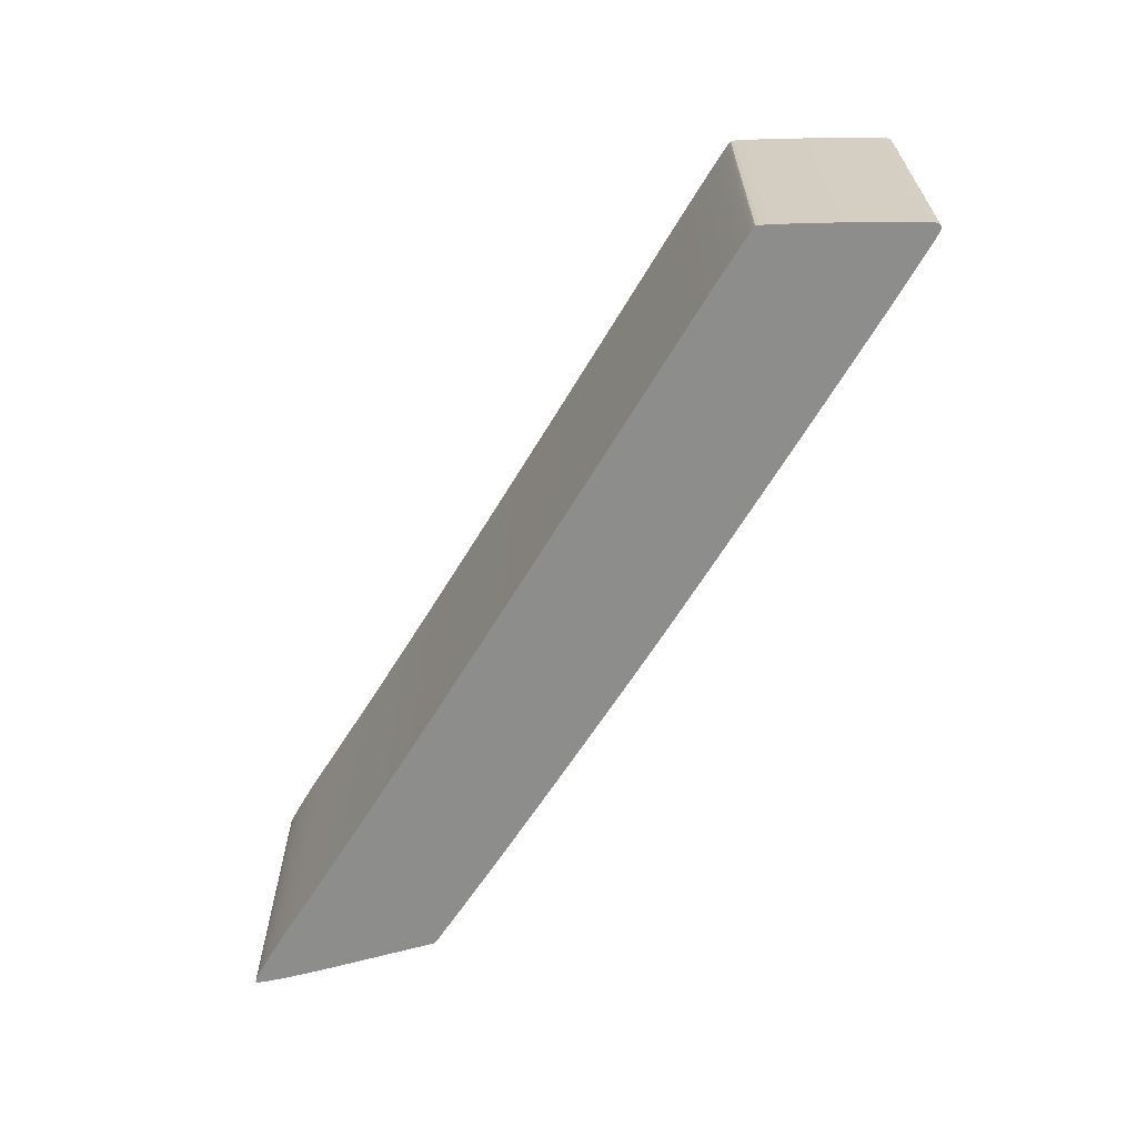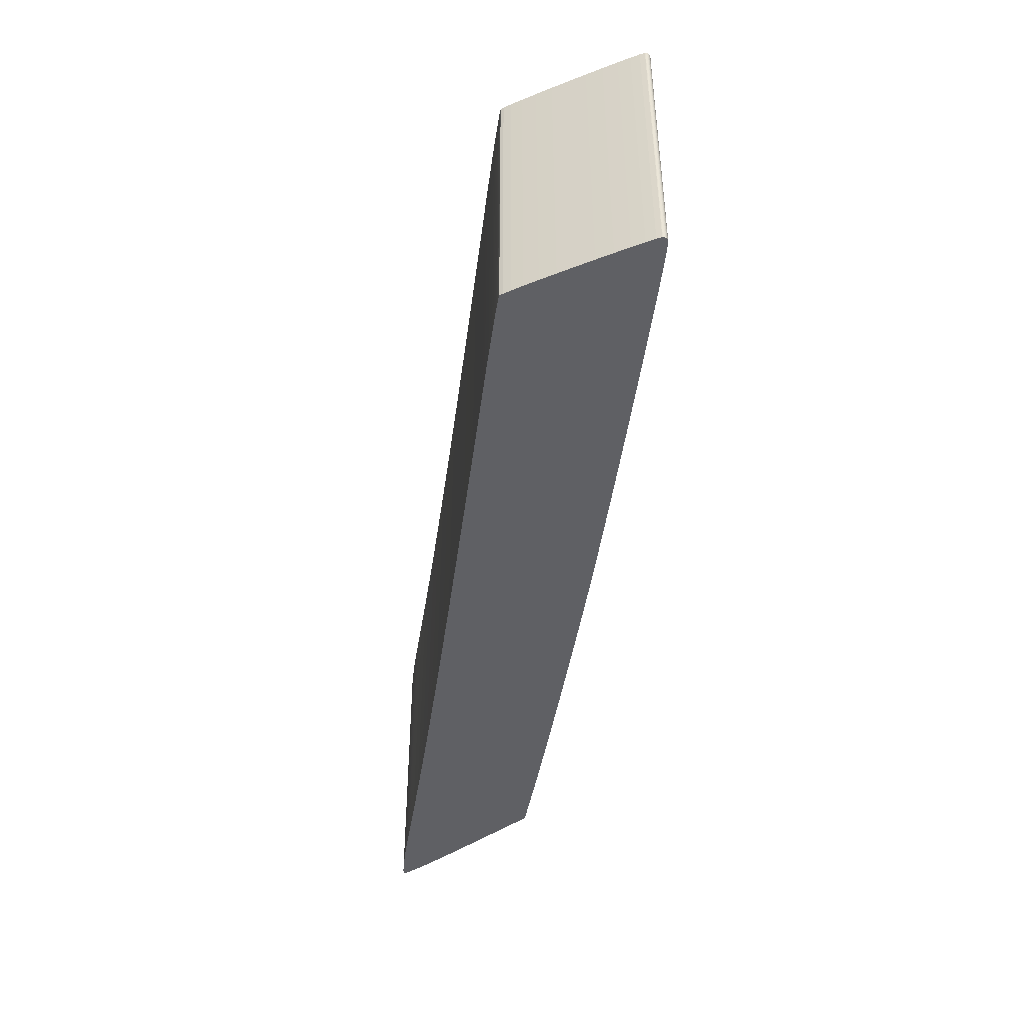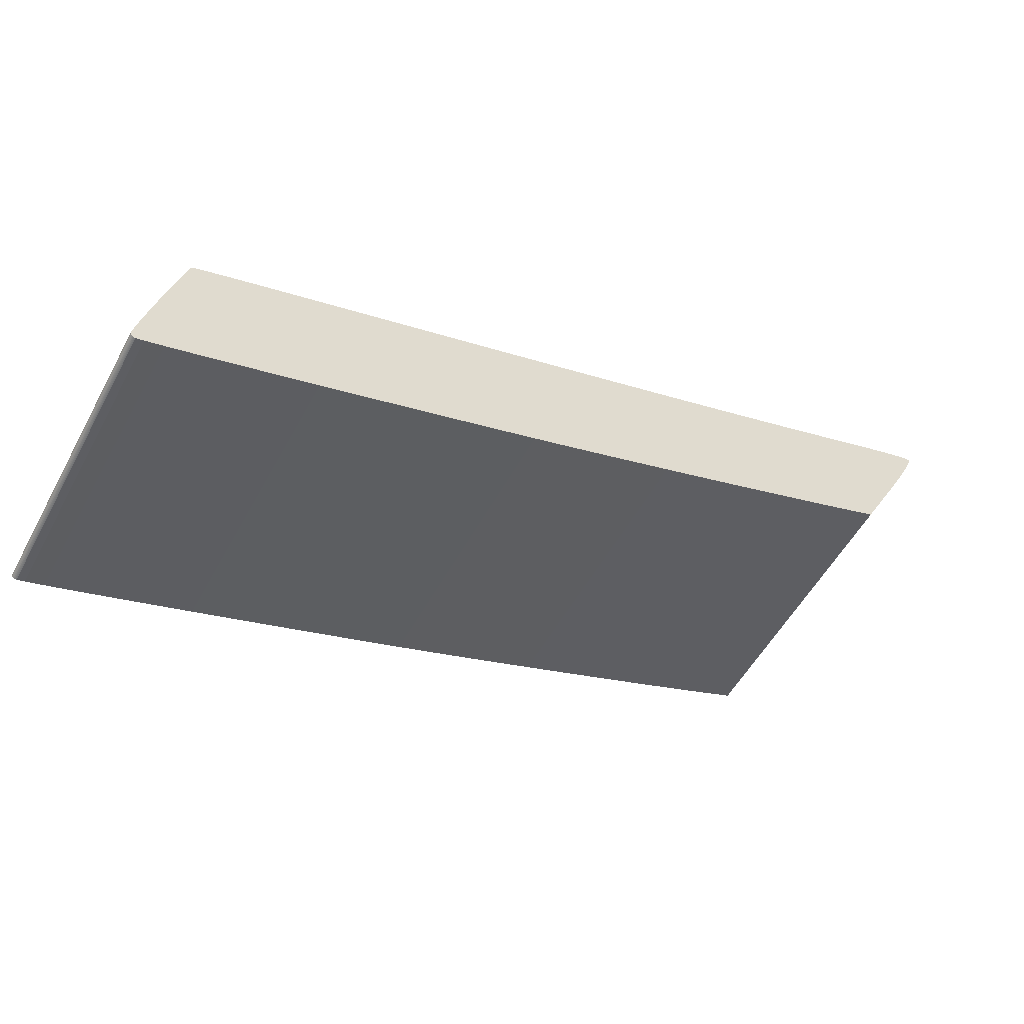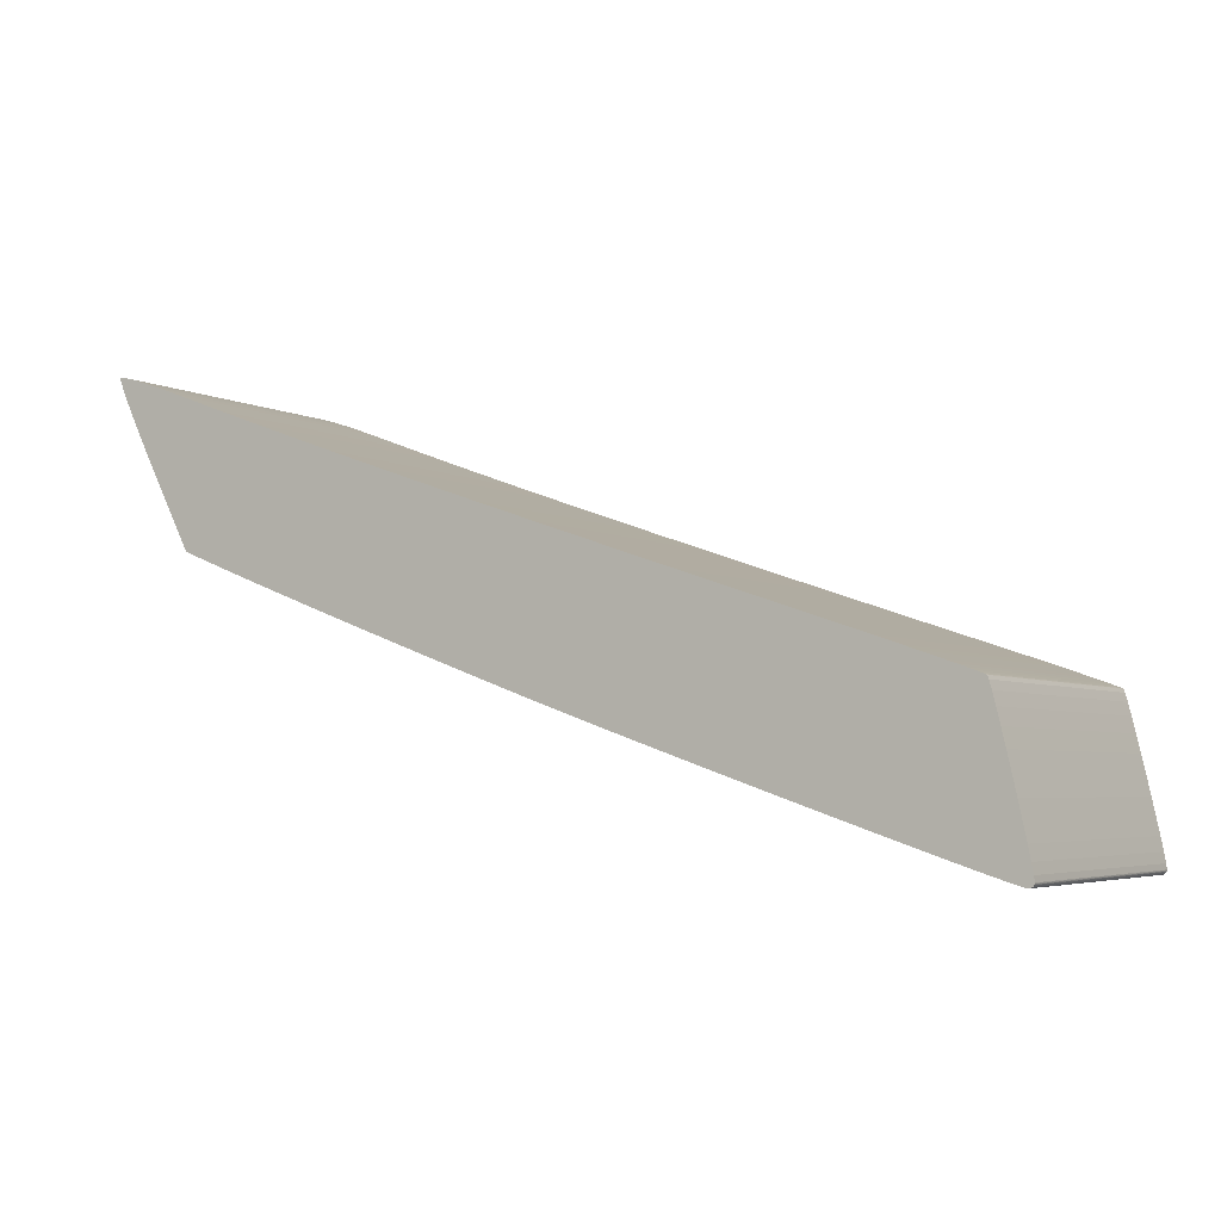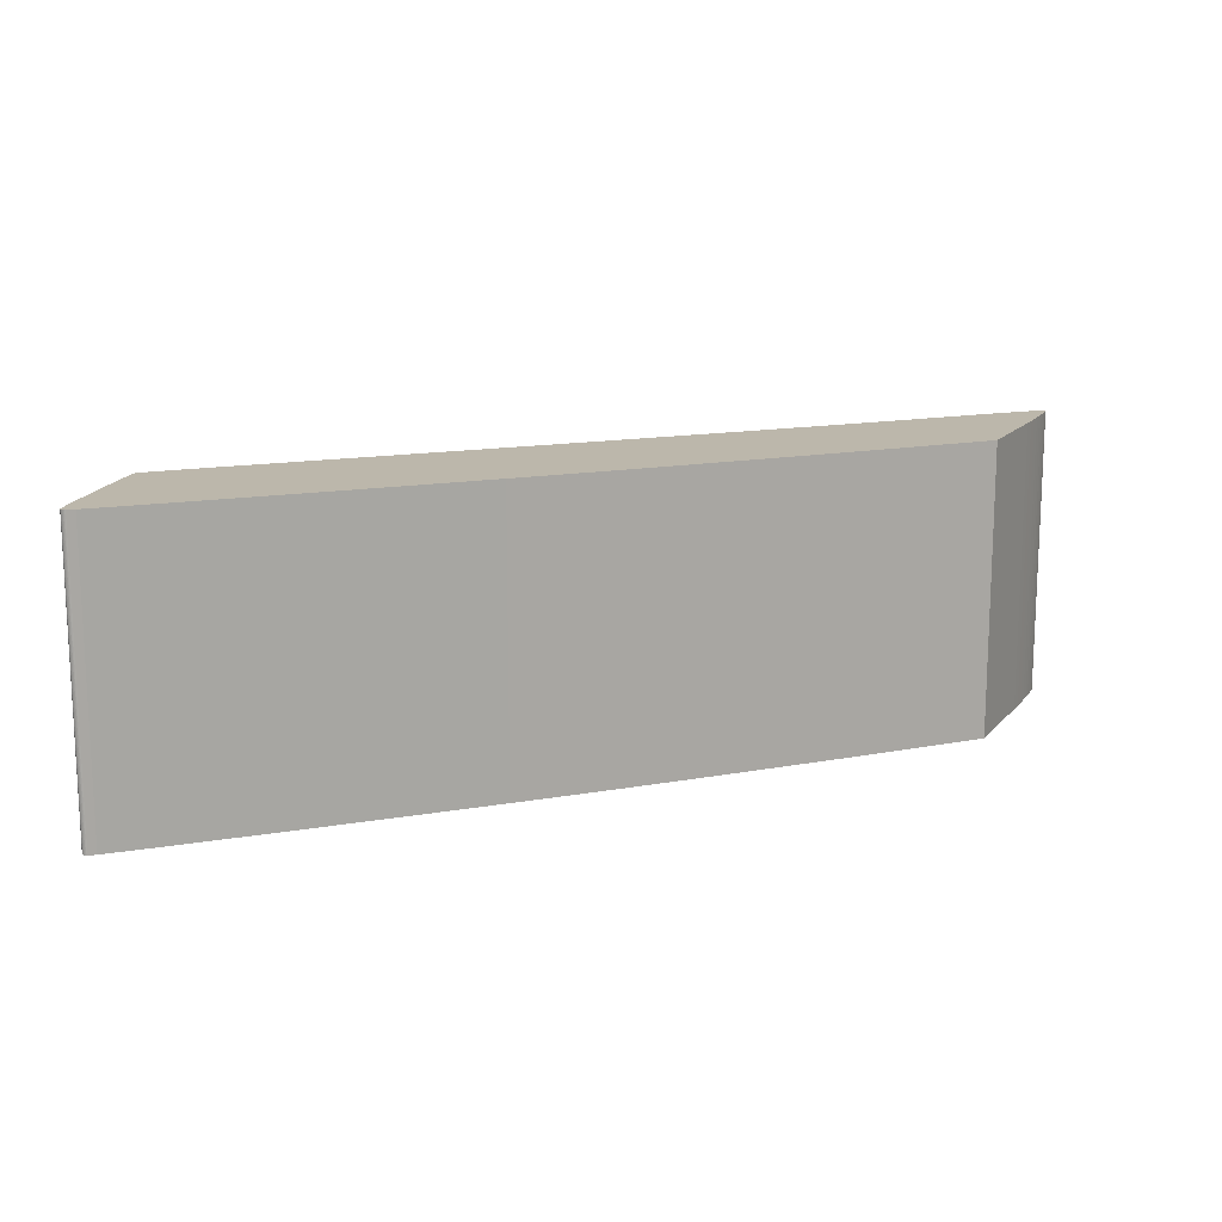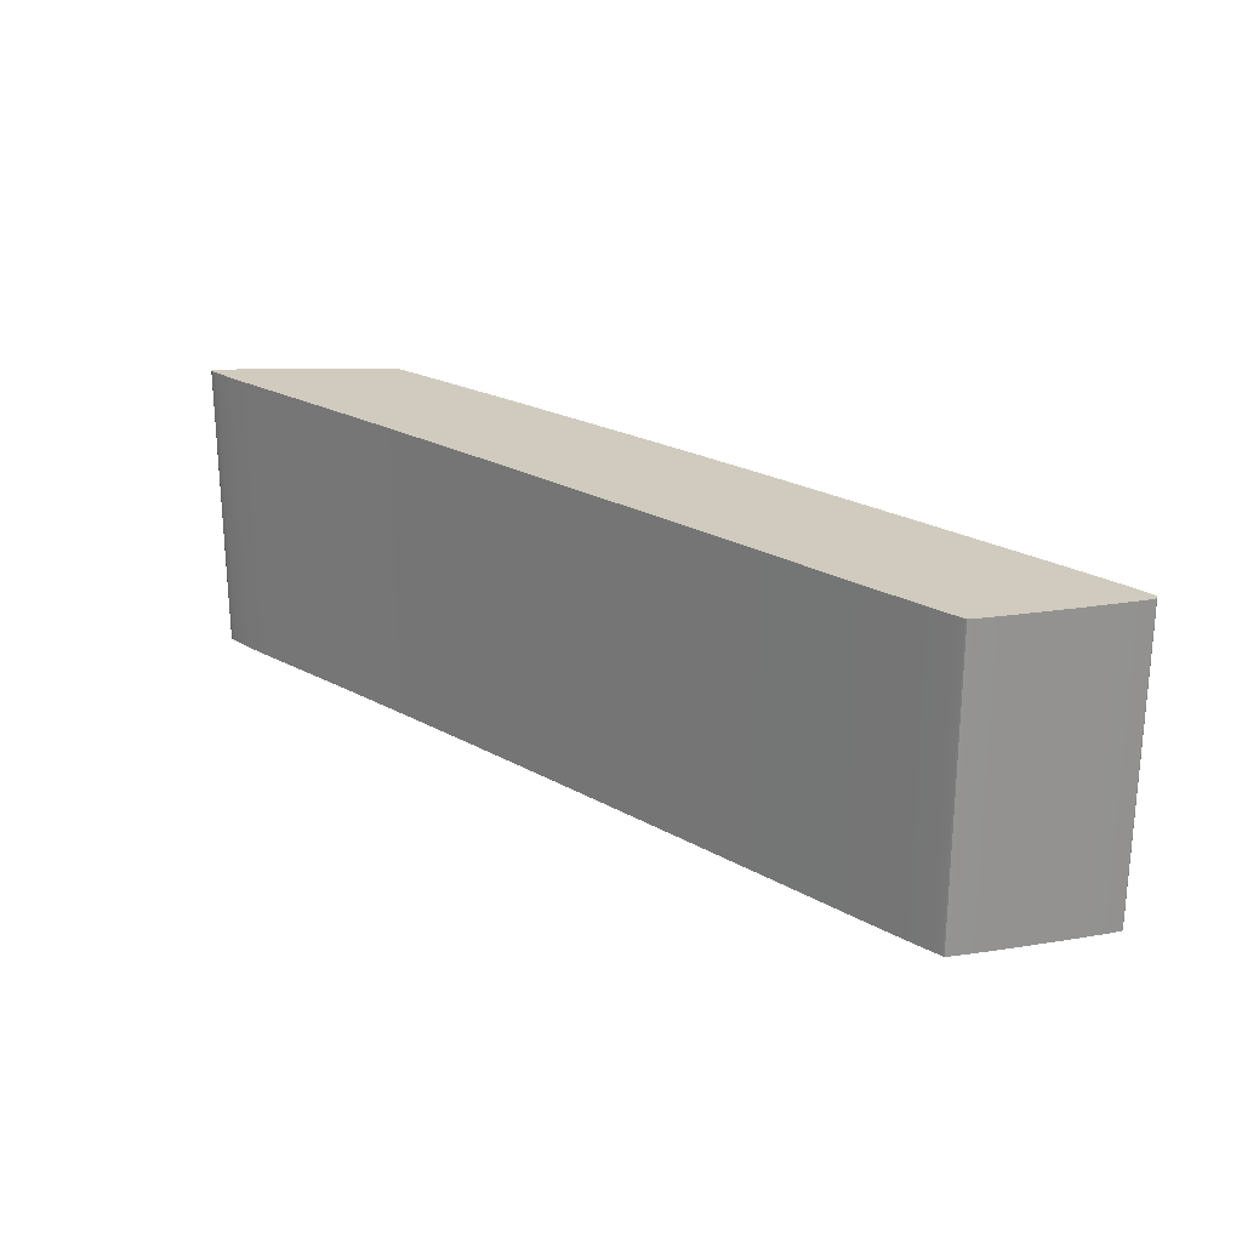
<metadata>
{"format":"obj","ext":"obj","renderer":"f3d","projection":"perspective","resolution":1024,"background":"white","views":[{"elev":-64.4,"azim":-102.0,"up":"+Z"},{"elev":-44.5,"azim":-78.5,"up":"+Z"},{"elev":-55.0,"azim":-28.4,"up":"+Y"},{"elev":-4.3,"azim":-148.1,"up":"+Y"},{"elev":14.5,"azim":-2.3,"up":"+Z"},{"elev":23.5,"azim":-117.7,"up":"+Z"}]}
</metadata>
<code>
o path23
v -0.1087 -0.0515 -0
v -0.1085 -0.05034 -0
v -0.1081 -0.04819 -0
v -0.1075 -0.04526 -0
v -0.1067 -0.04177 -0
v -0.1059 -0.0379 -0
v -0.105 -0.03387 -0
v -0.104 -0.02987 -0
v -0.1031 -0.02612 -0
v -0.1023 -0.02282 -0
v -0.1016 -0.02017 -0
v -0.1011 -0.01838 -0
v -0.1008 -0.01764 -0
v -0.1005 -0.01749 -0
v -0.09982 -0.01719 -0
v -0.09871 -0.01678 -0
v -0.09727 -0.01624 -0
v -0.09549 -0.01561 -0
v -0.09343 -0.01487 -0
v -0.09111 -0.01406 -0
v -0.08855 -0.01317 -0
v -0.08579 -0.01221 -0
v -0.08285 -0.0112 -0
v -0.07978 -0.01015 -0
v -0.07658 -0.009072 -0
v -0.05793 -0.002759 -0
v -0.04077 0.00307 0
v -0.02498 0.008455 0
v -0.01044 0.01344 0
v 0.002964 0.01807 0
v 0.01536 0.02237 0
v 0.02686 0.02641 0
v 0.03759 0.03021 0
v 0.04767 0.03382 0
v 0.05722 0.03729 0
v 0.06637 0.04064 0
v 0.07522 0.04394 0
v 0.07789 0.04492 0
v 0.08042 0.04585 0
v 0.08278 0.04669 0
v 0.08498 0.04746 0
v 0.08699 0.04814 0
v 0.08879 0.04874 0
v 0.09038 0.04924 0
v 0.09173 0.04964 0
v 0.09283 0.04993 0
v 0.09367 0.05012 0
v 0.09423 0.05019 0
v 0.09449 0.05015 0
v 0.09451 0.04988 0
v 0.09436 0.04932 0
v 0.09406 0.04848 0
v 0.0936 0.04737 0
v 0.09299 0.04602 0
v 0.09225 0.04442 0
v 0.09137 0.0426 0
v 0.09037 0.04058 0
v 0.08926 0.03837 0
v 0.08804 0.03599 0
v 0.08671 0.03345 0
v 0.08529 0.03076 0
v 0.0851 0.0304 0
v 0.08456 0.02938 0
v 0.08374 0.02785 0
v 0.08272 0.02593 0
v 0.08156 0.02375 0
v 0.08033 0.02144 0
v 0.0791 0.01913 0
v 0.07794 0.01695 0
v 0.07692 0.01502 0
v 0.0761 0.01349 0
v 0.07556 0.01248 0
v 0.07537 0.01211 0
v 0.06643 0.008595 0
v 0.06155 0.006693 0
v 0.05603 0.004565 0
v 0.04996 0.002251 0
v 0.04345 -0.00021 -0
v 0.03662 -0.002778 -0
v 0.02955 -0.005413 -0
v 0.02237 -0.008077 -0
v 0.01518 -0.01073 -0
v 0.008083 -0.01333 -0
v 0.001186 -0.01584 -0
v -0.005402 -0.01822 -0
v -0.01158 -0.02043 -0
v -0.01936 -0.02317 -0
v -0.02836 -0.0263 -0
v -0.03821 -0.02968 -0
v -0.04858 -0.03322 -0
v -0.0591 -0.03678 -0
v -0.06943 -0.04024 -0
v -0.0792 -0.0435 -0
v -0.08808 -0.04643 -0
v -0.09569 -0.04892 -0
v -0.1017 -0.05084 -0
v -0.1057 -0.05208 -0
v -0.1075 -0.05252 -0
v -0.1076 -0.05251 -0
v -0.1078 -0.05248 -0
v -0.1079 -0.05244 -0
v -0.1081 -0.05238 -0
v -0.1082 -0.05231 -0
v -0.1083 -0.05222 -0
v -0.1084 -0.05212 -0
v -0.1085 -0.05201 -0
v -0.1086 -0.0519 -0
v -0.1086 -0.05177 -0
v -0.1086 -0.05164 -0
v -0.1087 -0.0515 0.06624
v -0.1085 -0.05034 0.06624
v -0.1081 -0.04819 0.06624
v -0.1075 -0.04526 0.06624
v -0.1067 -0.04177 0.06624
v -0.1059 -0.0379 0.06624
v -0.105 -0.03387 0.06624
v -0.104 -0.02987 0.06624
v -0.1031 -0.02612 0.06624
v -0.1023 -0.02282 0.06624
v -0.1016 -0.02017 0.06624
v -0.1011 -0.01838 0.06624
v -0.1008 -0.01764 0.06624
v -0.1005 -0.01749 0.06624
v -0.09982 -0.01719 0.06624
v -0.09871 -0.01678 0.06624
v -0.09727 -0.01624 0.06624
v -0.09549 -0.01561 0.06624
v -0.09343 -0.01487 0.06624
v -0.09111 -0.01406 0.06624
v -0.08855 -0.01317 0.06624
v -0.08579 -0.01221 0.06624
v -0.08285 -0.0112 0.06624
v -0.07978 -0.01015 0.06624
v -0.07658 -0.009072 0.06624
v -0.05793 -0.002759 0.06624
v -0.04077 0.00307 0.06624
v -0.02498 0.008455 0.06624
v -0.01044 0.01344 0.06624
v 0.002964 0.01807 0.06624
v 0.01536 0.02237 0.06624
v 0.02686 0.02641 0.06624
v 0.03759 0.03021 0.06624
v 0.04767 0.03382 0.06624
v 0.05722 0.03729 0.06624
v 0.06637 0.04064 0.06624
v 0.07522 0.04394 0.06624
v 0.07789 0.04492 0.06624
v 0.08042 0.04585 0.06624
v 0.08278 0.04669 0.06624
v 0.08498 0.04746 0.06624
v 0.08699 0.04814 0.06624
v 0.08879 0.04874 0.06624
v 0.09038 0.04924 0.06624
v 0.09173 0.04964 0.06624
v 0.09283 0.04993 0.06624
v 0.09367 0.05012 0.06624
v 0.09423 0.05019 0.06624
v 0.09449 0.05015 0.06624
v 0.09451 0.04988 0.06624
v 0.09436 0.04932 0.06624
v 0.09406 0.04848 0.06624
v 0.0936 0.04737 0.06624
v 0.09299 0.04602 0.06624
v 0.09225 0.04442 0.06624
v 0.09137 0.0426 0.06624
v 0.09037 0.04058 0.06624
v 0.08926 0.03837 0.06624
v 0.08804 0.03599 0.06624
v 0.08671 0.03345 0.06624
v 0.08529 0.03076 0.06624
v 0.0851 0.0304 0.06624
v 0.08456 0.02938 0.06624
v 0.08374 0.02785 0.06624
v 0.08272 0.02593 0.06624
v 0.08156 0.02375 0.06624
v 0.08033 0.02144 0.06624
v 0.0791 0.01913 0.06624
v 0.07794 0.01695 0.06624
v 0.07692 0.01502 0.06624
v 0.0761 0.01349 0.06624
v 0.07556 0.01248 0.06624
v 0.07537 0.01211 0.06624
v 0.06643 0.008595 0.06624
v 0.06155 0.006693 0.06624
v 0.05603 0.004565 0.06624
v 0.04996 0.002251 0.06624
v 0.04345 -0.00021 0.06624
v 0.03662 -0.002778 0.06624
v 0.02955 -0.005413 0.06624
v 0.02237 -0.008077 0.06624
v 0.01518 -0.01073 0.06624
v 0.008083 -0.01333 0.06624
v 0.001186 -0.01584 0.06624
v -0.005402 -0.01822 0.06624
v -0.01158 -0.02043 0.06624
v -0.01936 -0.02317 0.06624
v -0.02836 -0.0263 0.06624
v -0.03821 -0.02968 0.06624
v -0.04858 -0.03322 0.06624
v -0.0591 -0.03678 0.06624
v -0.06943 -0.04024 0.06624
v -0.0792 -0.0435 0.06624
v -0.08808 -0.04643 0.06624
v -0.09569 -0.04892 0.06624
v -0.1017 -0.05084 0.06624
v -0.1057 -0.05208 0.06624
v -0.1075 -0.05252 0.06624
v -0.1076 -0.05251 0.06624
v -0.1078 -0.05248 0.06624
v -0.1079 -0.05244 0.06624
v -0.1081 -0.05238 0.06624
v -0.1082 -0.05231 0.06624
v -0.1083 -0.05222 0.06624
v -0.1084 -0.05212 0.06624
v -0.1085 -0.05201 0.06624
v -0.1086 -0.0519 0.06624
v -0.1086 -0.05177 0.06624
v -0.1086 -0.05164 0.06624
f 47 48 49
f 47 49 50
f 46 47 50
f 45 46 50
f 45 50 51
f 44 45 51
f 44 51 52
f 43 44 52
f 42 43 52
f 42 52 53
f 41 42 53
f 40 41 53
f 40 53 54
f 39 40 54
f 39 54 55
f 38 39 55
f 37 38 55
f 37 55 56
f 36 37 56
f 36 56 57
f 35 36 57
f 35 57 58
f 35 58 59
f 34 35 59
f 34 59 60
f 33 34 60
f 33 60 61
f 33 61 62
f 33 62 63
f 32 33 63
f 32 63 64
f 32 64 65
f 31 32 65
f 31 65 66
f 31 66 67
f 30 31 67
f 30 67 68
f 30 68 69
f 29 30 69
f 29 69 70
f 29 70 71
f 29 71 72
f 28 29 72
f 28 72 73
f 28 73 74
f 28 74 75
f 27 28 75
f 27 75 76
f 27 76 77
f 26 27 77
f 26 77 78
f 26 78 79
f 25 26 79
f 25 79 80
f 25 80 81
f 25 81 82
f 24 25 82
f 23 24 82
f 23 82 83
f 22 23 83
f 21 22 83
f 20 21 83
f 20 83 84
f 19 20 84
f 18 19 84
f 17 18 84
f 17 84 85
f 16 17 85
f 15 16 85
f 14 15 85
f 13 14 85
f 12 13 85
f 12 85 86
f 11 12 86
f 10 11 86
f 10 86 87
f 9 10 87
f 9 87 88
f 8 9 88
f 8 88 89
f 8 89 90
f 7 8 90
f 7 90 91
f 6 7 91
f 6 91 92
f 5 6 92
f 5 92 93
f 4 5 93
f 4 93 94
f 3 4 94
f 3 94 95
f 2 3 95
f 2 95 96
f 1 2 96
f 1 96 97
f 109 1 97
f 108 109 97
f 107 108 97
f 106 107 97
f 105 106 97
f 105 97 98
f 104 105 98
f 103 104 98
f 102 103 98
f 101 102 98
f 100 101 98
f 99 100 98
f 156 158 157
f 156 159 158
f 155 159 156
f 154 159 155
f 154 160 159
f 153 160 154
f 153 161 160
f 152 161 153
f 151 161 152
f 151 162 161
f 150 162 151
f 149 162 150
f 149 163 162
f 148 163 149
f 148 164 163
f 147 164 148
f 146 164 147
f 146 165 164
f 145 165 146
f 145 166 165
f 144 166 145
f 144 167 166
f 144 168 167
f 143 168 144
f 143 169 168
f 142 169 143
f 142 170 169
f 142 171 170
f 142 172 171
f 141 172 142
f 141 173 172
f 141 174 173
f 140 174 141
f 140 175 174
f 140 176 175
f 139 176 140
f 139 177 176
f 139 178 177
f 138 178 139
f 138 179 178
f 138 180 179
f 138 181 180
f 137 181 138
f 137 182 181
f 137 183 182
f 137 184 183
f 136 184 137
f 136 185 184
f 136 186 185
f 135 186 136
f 135 187 186
f 135 188 187
f 134 188 135
f 134 189 188
f 134 190 189
f 134 191 190
f 133 191 134
f 132 191 133
f 132 192 191
f 131 192 132
f 130 192 131
f 129 192 130
f 129 193 192
f 128 193 129
f 127 193 128
f 126 193 127
f 126 194 193
f 125 194 126
f 124 194 125
f 123 194 124
f 122 194 123
f 121 194 122
f 121 195 194
f 120 195 121
f 119 195 120
f 119 196 195
f 118 196 119
f 118 197 196
f 117 197 118
f 117 198 197
f 117 199 198
f 116 199 117
f 116 200 199
f 115 200 116
f 115 201 200
f 114 201 115
f 114 202 201
f 113 202 114
f 113 203 202
f 112 203 113
f 112 204 203
f 111 204 112
f 111 205 204
f 110 205 111
f 110 206 205
f 218 206 110
f 217 206 218
f 216 206 217
f 215 206 216
f 214 206 215
f 214 207 206
f 213 207 214
f 212 207 213
f 211 207 212
f 210 207 211
f 209 207 210
f 208 207 209
f 59 58 167 168
f 11 10 119 120
f 77 76 185 186
f 35 34 143 144
f 27 26 135 136
f 98 97 206 207
f 105 104 213 214
f 87 86 195 196
f 60 59 168 169
f 10 9 118 119
f 78 77 186 187
f 104 103 212 213
f 34 33 142 143
f 48 47 156 157
f 79 78 187 188
f 103 102 211 212
f 88 87 196 197
f 49 48 157 158
f 26 25 134 135
f 61 60 169 170
f 9 8 117 118
f 102 101 210 211
f 50 49 158 159
f 62 61 170 171
f 47 46 155 156
f 80 79 188 189
f 101 100 209 210
f 89 88 197 198
f 63 62 171 172
f 46 45 154 155
f 81 80 189 190
f 100 99 208 209
f 33 32 141 142
f 90 89 198 199
f 99 98 207 208
f 8 7 116 117
f 82 81 190 191
f 51 50 159 160
f 25 24 133 134
f 64 63 172 173
f 45 44 153 154
f 91 90 199 200
f 24 23 132 133
f 65 64 173 174
f 7 6 115 116
f 32 31 140 141
f 52 51 160 161
f 44 43 152 153
f 83 82 191 192
f 92 91 200 201
f 23 22 131 132
f 66 65 174 175
f 6 5 114 115
f 43 42 151 152
f 22 21 130 131
f 67 66 175 176
f 31 30 139 140
f 93 92 201 202
f 53 52 161 162
f 21 20 129 130
f 5 4 113 114
f 42 41 150 151
f 68 67 176 177
f 41 40 149 150
f 84 83 192 193
f 94 93 202 203
f 20 19 128 129
f 69 68 177 178
f 4 3 112 113
f 30 29 138 139
f 54 53 162 163
f 19 18 127 128
f 40 39 148 149
f 95 94 203 204
f 18 17 126 127
f 70 69 178 179
f 3 2 111 112
f 55 54 163 164
f 71 70 179 180
f 39 38 147 148
f 85 84 193 194
f 96 95 204 205
f 17 16 125 126
f 72 71 180 181
f 2 1 110 111
f 38 37 146 147
f 29 28 137 138
f 16 15 124 125
f 97 96 205 206
f 56 55 164 165
f 15 14 123 124
f 73 72 181 182
f 1 109 218 110
f 37 36 145 146
f 14 13 122 123
f 74 73 182 183
f 109 108 217 218
f 57 56 165 166
f 13 12 121 122
f 75 74 183 184
f 108 107 216 217
f 36 35 144 145
f 28 27 136 137
f 107 106 215 216
f 86 85 194 195
f 58 57 166 167
f 12 11 120 121
f 76 75 184 185
f 106 105 214 215

</code>
